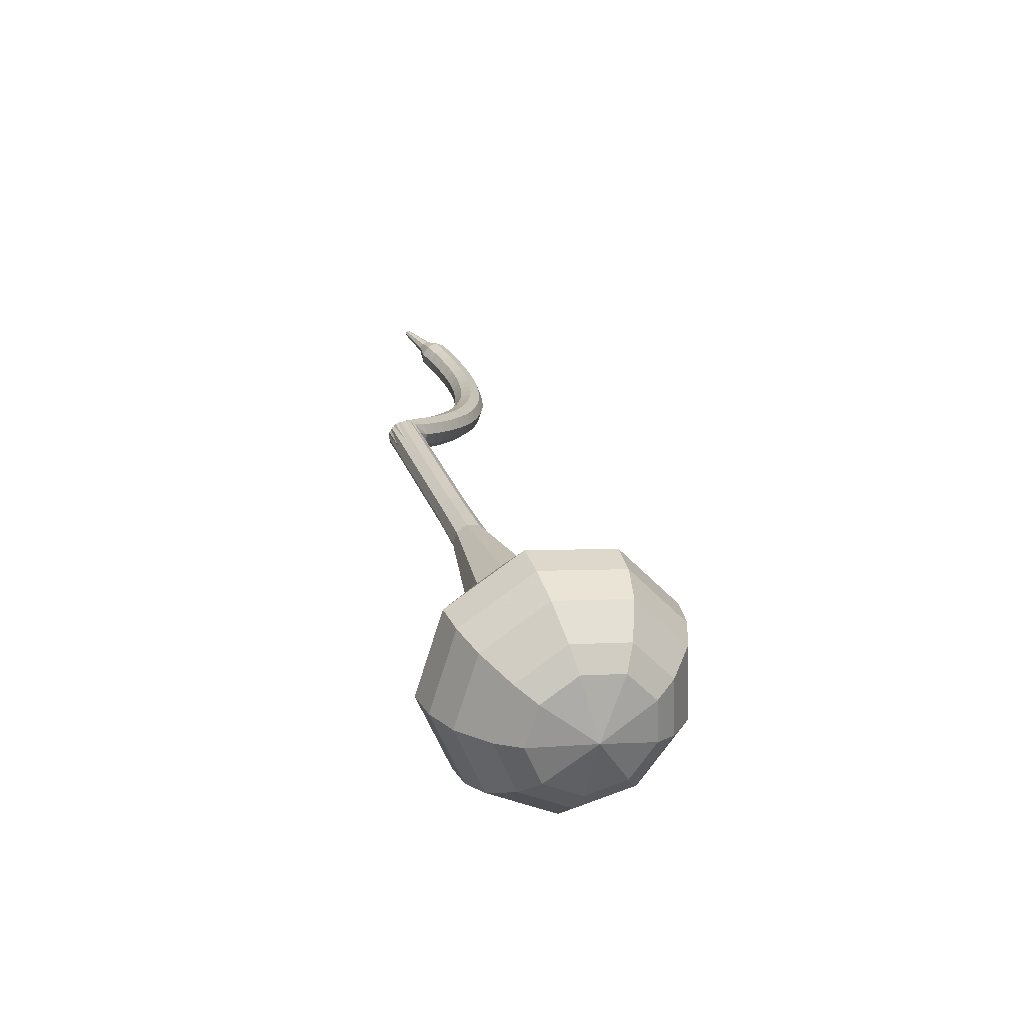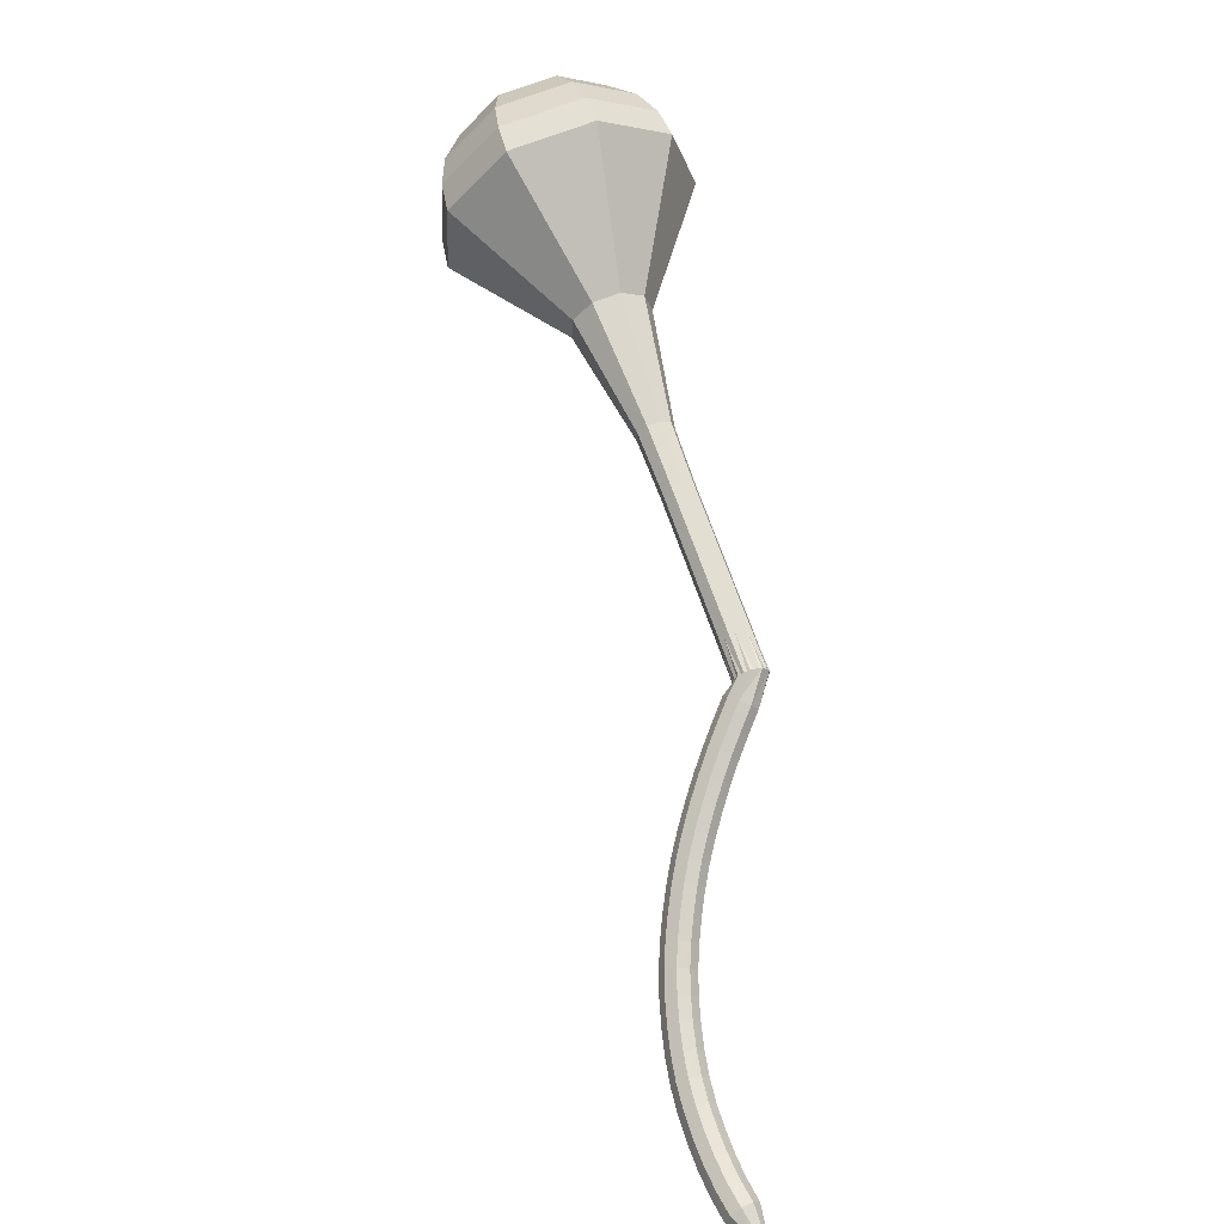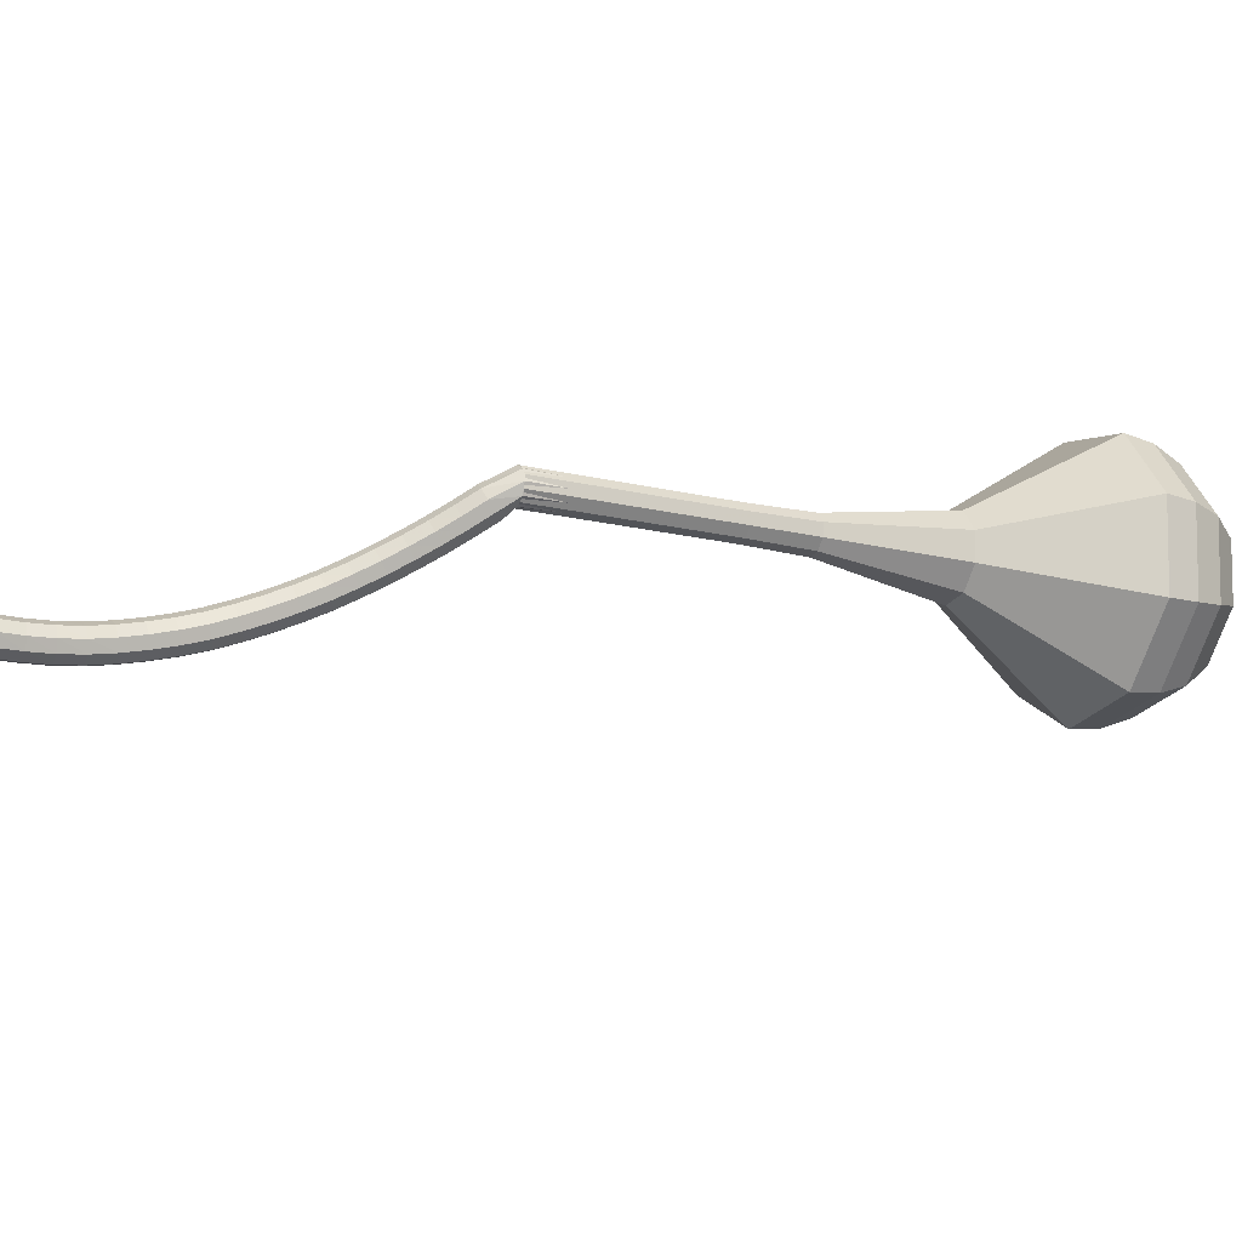
<metadata>
{"format":"obj","ext":"obj","renderer":"f3d","projection":"perspective","resolution":1024,"background":"white","views":[{"elev":72.2,"azim":100.1,"up":"+Y"},{"elev":15.5,"azim":-80.9,"up":"+Y"},{"elev":48.6,"azim":36.3,"up":"+Z"}]}
</metadata>
<code>
g tube1
v 149.1 153.5 91.7
v 147.4 153.3 88.79
v 144.7 154.8 87.24
v 142.4 157.2 87.78
v 141.5 159.4 90.16
v 142.4 160.5 93.25
v 144.7 159.8 95.63
v 147.4 157.7 96.16
v 149.1 155.3 94.62
v 149.1 153.5 91.7
v 148.7 155.1 91.32
v 147.4 154.9 89.19
v 145.5 156 88.06
v 143.8 157.7 88.45
v 143.1 159.4 90.19
v 143.8 160.1 92.46
v 145.5 159.6 94.19
v 147.4 158.1 94.59
v 148.7 156.3 93.45
v 148.7 155.1 91.32
v 146.6 158.1 90.94
v 146.6 158.1 90.94
v 146.6 158.1 90.94
v 146.6 158.1 90.94
v 146.6 158.1 90.94
v 146.6 158.1 90.94
v 146.6 158.1 90.94
v 146.6 158.1 90.94
v 146.6 158.1 90.94
v 146.6 158.1 90.94
v 122.5 132.7 106.6
v 122.6 132.4 106
v 122.9 131.9 105.7
v 123.5 131.5 105.8
v 123.9 131.3 106.2
v 124.1 131.5 106.9
v 123.9 132 107.4
v 123.4 132.4 107.5
v 122.9 132.7 107.2
v 122.5 132.7 106.6
v 121.8 131.3 106.1
v 122.1 131.4 105.5
v 122.7 131.2 105.2
v 123.3 130.9 105.3
v 123.6 130.5 105.8
v 123.5 130.3 106.4
v 123 130.4 106.9
v 122.4 130.7 107
v 121.9 131 106.7
v 121.8 131.3 106.1
v 121.2 130.1 105.7
v 121.5 130.2 105.1
v 122.1 130 104.7
v 122.7 129.7 104.9
v 123 129.3 105.4
v 122.9 129.2 106
v 122.4 129.2 106.5
v 121.8 129.5 106.6
v 121.3 129.8 106.3
v 121.2 130.1 105.7
v 120.6 128.9 105.3
v 120.9 129 104.7
v 121.5 128.8 104.3
v 122.1 128.5 104.4
v 122.4 128.1 104.9
v 122.3 128 105.6
v 121.8 128 106.1
v 121.2 128.3 106.2
v 120.7 128.7 105.9
v 120.6 128.9 105.3
v 120 127.8 104.9
v 120.3 127.8 104.3
v 120.8 127.6 104
v 121.4 127.2 104.1
v 121.7 126.9 104.6
v 121.7 126.8 105.2
v 121.2 126.9 105.8
v 120.6 127.2 105.9
v 120.1 127.5 105.5
v 120 127.8 104.9
v 119.4 126.6 104.6
v 119.6 126.6 104
v 120.2 126.4 103.6
v 120.8 126 103.8
v 121.1 125.7 104.3
v 121 125.6 104.9
v 120.6 125.7 105.4
v 120 126 105.6
v 119.5 126.3 105.2
v 119.4 126.6 104.6
v 118.7 125.4 104.3
v 119 125.4 103.7
v 119.5 125.1 103.4
v 120.1 124.8 103.5
v 120.4 124.5 104
v 120.4 124.4 104.7
v 119.9 124.5 105.2
v 119.3 124.8 105.3
v 118.9 125.2 105
v 118.7 125.4 104.3
v 118 124.2 104.1
v 118.3 124.1 103.5
v 118.8 123.9 103.1
v 119.4 123.5 103.3
v 119.7 123.3 103.8
v 119.7 123.2 104.5
v 119.3 123.3 105
v 118.7 123.7 105.1
v 118.2 124 104.8
v 118 124.2 104.1
v 117.3 123 104
v 117.6 122.9 103.3
v 118.1 122.6 103
v 118.7 122.3 103.1
v 119 122 103.6
v 119 122 104.3
v 118.6 122.2 104.8
v 118 122.5 105
v 117.5 122.8 104.6
v 117.3 123 104
v 116.6 121.8 103.9
v 116.9 121.7 103.3
v 117.4 121.4 102.9
v 117.9 121.1 103
v 118.3 120.8 103.6
v 118.3 120.8 104.2
v 117.9 121 104.8
v 117.3 121.4 104.9
v 116.8 121.7 104.5
v 116.6 121.8 103.9
v 115.9 120.6 103.9
v 116.1 120.5 103.2
v 116.6 120.2 102.9
v 117.2 119.8 103
v 117.6 119.6 103.5
v 117.6 119.6 104.2
v 117.2 119.9 104.7
v 116.6 120.2 104.9
v 116.1 120.5 104.5
v 115.9 120.6 103.9
v 115.2 119.5 103.9
v 115.4 119.3 103.3
v 115.8 119 103
v 116.4 118.6 103.1
v 116.8 118.4 103.6
v 116.8 118.5 104.3
v 116.5 118.7 104.8
v 115.9 119.1 104.9
v 115.4 119.4 104.6
v 115.2 119.5 103.9
v 114.4 118.4 104.1
v 114.6 118.2 103.4
v 115.1 117.8 103.1
v 115.6 117.4 103.2
v 116 117.2 103.7
v 116.1 117.3 104.4
v 115.7 117.6 104.9
v 115.2 118 105.1
v 114.7 118.3 104.7
v 114.4 118.4 104.1
v 113.7 117.2 104.3
v 113.8 117 103.7
v 114.2 116.6 103.3
v 114.8 116.3 103.4
v 115.2 116.1 104
v 115.3 116.2 104.6
v 115 116.5 105.1
v 114.5 116.9 105.3
v 113.9 117.2 104.9
v 113.7 117.2 104.3
v 112.9 116.2 104.6
v 113 115.9 104
v 113.4 115.5 103.6
v 114 115.1 103.7
v 114.4 115 104.3
v 114.5 115.1 104.9
v 114.2 115.4 105.4
v 113.7 115.9 105.5
v 113.2 116.1 105.2
v 112.9 116.2 104.6
v 112.1 115.1 105
v 112.2 114.8 104.3
v 112.6 114.4 104
v 113.2 114 104.1
v 113.6 113.8 104.6
v 113.7 114 105.3
v 113.5 114.4 105.8
v 113 114.8 105.9
v 112.4 115.1 105.6
v 112.1 115.1 105
v 111.3 114.1 105.4
v 111.4 113.8 104.8
v 111.8 113.3 104.5
v 112.3 112.9 104.6
v 112.8 112.8 105.1
v 112.9 113 105.7
v 112.7 113.4 106.2
v 112.2 113.9 106.3
v 111.7 114.1 106
v 111.3 114.1 105.4
v 110.6 113.1 106
v 110.6 112.8 105.4
v 110.9 112.3 105.1
v 111.5 111.9 105.2
v 112 111.8 105.6
v 112.1 112 106.3
v 111.9 112.4 106.7
v 111.5 112.9 106.9
v 110.9 113.2 106.5
v 110.6 113.1 106
v 109.8 112.2 106.6
v 109.7 111.8 106
v 110.1 111.3 105.7
v 110.6 110.9 105.8
v 111.1 110.8 106.3
v 111.3 111 106.9
v 111.2 111.5 107.3
v 110.7 112 107.4
v 110.1 112.3 107.1
v 109.8 112.2 106.6
v 109 111.3 107.3
v 108.9 110.9 106.7
v 109.2 110.4 106.4
v 109.8 110 106.5
v 110.3 109.9 107
v 110.5 110.1 107.5
v 110.4 110.6 108
v 109.9 111.1 108.1
v 109.4 111.4 107.8
v 109 111.3 107.3
v 108.2 110.5 108
v 108.1 110.1 107.5
v 108.4 109.5 107.2
v 108.9 109.1 107.3
v 109.5 109 107.7
v 109.7 109.3 108.3
v 109.6 109.8 108.7
v 109.2 110.3 108.8
v 108.6 110.6 108.5
v 108.2 110.5 108
v 107.8 109.4 108.9
v 107.7 109.2 108.6
v 107.9 108.9 108.5
v 108.1 108.7 108.5
v 108.4 108.6 108.7
v 108.6 108.8 109
v 108.5 109 109.2
v 108.3 109.3 109.2
v 108 109.4 109.1
v 107.8 109.4 108.9
v 107.1 108.5 109.7
v 107.1 108.4 109.6
v 107.2 108.2 109.5
v 107.4 108 109.5
v 107.5 108 109.7
v 107.6 108.1 109.8
v 107.6 108.3 110
v 107.5 108.5 110
v 107.3 108.6 109.9
v 107.1 108.5 109.7
v 106.5 107.7 110.6
v 106.4 107.6 110.5
v 106.5 107.5 110.5
v 106.6 107.4 110.5
v 106.7 107.4 110.6
v 106.8 107.5 110.7
v 106.7 107.6 110.8
v 106.7 107.7 110.8
v 106.6 107.7 110.7
v 106.5 107.7 110.6
f 1 2 12
f 12 11 1
f 2 3 13
f 13 12 2
f 3 4 14
f 14 13 3
f 4 5 15
f 15 14 4
f 5 6 16
f 16 15 5
f 6 7 17
f 17 16 6
f 7 8 18
f 18 17 7
f 8 9 19
f 19 18 8
f 9 10 20
f 20 19 9
f 11 12 22
f 22 21 11
f 12 13 23
f 23 22 12
f 13 14 24
f 24 23 13
f 14 15 25
f 25 24 14
f 15 16 26
f 26 25 15
f 16 17 27
f 27 26 16
f 17 18 28
f 28 27 17
f 18 19 29
f 29 28 18
f 19 20 30
f 30 29 19
f 21 22 32
f 32 31 21
f 22 23 33
f 33 32 22
f 23 24 34
f 34 33 23
f 24 25 35
f 35 34 24
f 25 26 36
f 36 35 25
f 26 27 37
f 37 36 26
f 27 28 38
f 38 37 27
f 28 29 39
f 39 38 28
f 29 30 40
f 40 39 29
f 31 32 42
f 42 41 31
f 32 33 43
f 43 42 32
f 33 34 44
f 44 43 33
f 34 35 45
f 45 44 34
f 35 36 46
f 46 45 35
f 36 37 47
f 47 46 36
f 37 38 48
f 48 47 37
f 38 39 49
f 49 48 38
f 39 40 50
f 50 49 39
f 41 42 52
f 52 51 41
f 42 43 53
f 53 52 42
f 43 44 54
f 54 53 43
f 44 45 55
f 55 54 44
f 45 46 56
f 56 55 45
f 46 47 57
f 57 56 46
f 47 48 58
f 58 57 47
f 48 49 59
f 59 58 48
f 49 50 60
f 60 59 49
f 51 52 62
f 62 61 51
f 52 53 63
f 63 62 52
f 53 54 64
f 64 63 53
f 54 55 65
f 65 64 54
f 55 56 66
f 66 65 55
f 56 57 67
f 67 66 56
f 57 58 68
f 68 67 57
f 58 59 69
f 69 68 58
f 59 60 70
f 70 69 59
f 61 62 72
f 72 71 61
f 62 63 73
f 73 72 62
f 63 64 74
f 74 73 63
f 64 65 75
f 75 74 64
f 65 66 76
f 76 75 65
f 66 67 77
f 77 76 66
f 67 68 78
f 78 77 67
f 68 69 79
f 79 78 68
f 69 70 80
f 80 79 69
f 71 72 82
f 82 81 71
f 72 73 83
f 83 82 72
f 73 74 84
f 84 83 73
f 74 75 85
f 85 84 74
f 75 76 86
f 86 85 75
f 76 77 87
f 87 86 76
f 77 78 88
f 88 87 77
f 78 79 89
f 89 88 78
f 79 80 90
f 90 89 79
f 81 82 92
f 92 91 81
f 82 83 93
f 93 92 82
f 83 84 94
f 94 93 83
f 84 85 95
f 95 94 84
f 85 86 96
f 96 95 85
f 86 87 97
f 97 96 86
f 87 88 98
f 98 97 87
f 88 89 99
f 99 98 88
f 89 90 100
f 100 99 89
f 91 92 102
f 102 101 91
f 92 93 103
f 103 102 92
f 93 94 104
f 104 103 93
f 94 95 105
f 105 104 94
f 95 96 106
f 106 105 95
f 96 97 107
f 107 106 96
f 97 98 108
f 108 107 97
f 98 99 109
f 109 108 98
f 99 100 110
f 110 109 99
f 101 102 112
f 112 111 101
f 102 103 113
f 113 112 102
f 103 104 114
f 114 113 103
f 104 105 115
f 115 114 104
f 105 106 116
f 116 115 105
f 106 107 117
f 117 116 106
f 107 108 118
f 118 117 107
f 108 109 119
f 119 118 108
f 109 110 120
f 120 119 109
f 111 112 122
f 122 121 111
f 112 113 123
f 123 122 112
f 113 114 124
f 124 123 113
f 114 115 125
f 125 124 114
f 115 116 126
f 126 125 115
f 116 117 127
f 127 126 116
f 117 118 128
f 128 127 117
f 118 119 129
f 129 128 118
f 119 120 130
f 130 129 119
f 121 122 132
f 132 131 121
f 122 123 133
f 133 132 122
f 123 124 134
f 134 133 123
f 124 125 135
f 135 134 124
f 125 126 136
f 136 135 125
f 126 127 137
f 137 136 126
f 127 128 138
f 138 137 127
f 128 129 139
f 139 138 128
f 129 130 140
f 140 139 129
f 131 132 142
f 142 141 131
f 132 133 143
f 143 142 132
f 133 134 144
f 144 143 133
f 134 135 145
f 145 144 134
f 135 136 146
f 146 145 135
f 136 137 147
f 147 146 136
f 137 138 148
f 148 147 137
f 138 139 149
f 149 148 138
f 139 140 150
f 150 149 139
f 141 142 152
f 152 151 141
f 142 143 153
f 153 152 142
f 143 144 154
f 154 153 143
f 144 145 155
f 155 154 144
f 145 146 156
f 156 155 145
f 146 147 157
f 157 156 146
f 147 148 158
f 158 157 147
f 148 149 159
f 159 158 148
f 149 150 160
f 160 159 149
f 151 152 162
f 162 161 151
f 152 153 163
f 163 162 152
f 153 154 164
f 164 163 153
f 154 155 165
f 165 164 154
f 155 156 166
f 166 165 155
f 156 157 167
f 167 166 156
f 157 158 168
f 168 167 157
f 158 159 169
f 169 168 158
f 159 160 170
f 170 169 159
f 161 162 172
f 172 171 161
f 162 163 173
f 173 172 162
f 163 164 174
f 174 173 163
f 164 165 175
f 175 174 164
f 165 166 176
f 176 175 165
f 166 167 177
f 177 176 166
f 167 168 178
f 178 177 167
f 168 169 179
f 179 178 168
f 169 170 180
f 180 179 169
f 171 172 182
f 182 181 171
f 172 173 183
f 183 182 172
f 173 174 184
f 184 183 173
f 174 175 185
f 185 184 174
f 175 176 186
f 186 185 175
f 176 177 187
f 187 186 176
f 177 178 188
f 188 187 177
f 178 179 189
f 189 188 178
f 179 180 190
f 190 189 179
f 181 182 192
f 192 191 181
f 182 183 193
f 193 192 182
f 183 184 194
f 194 193 183
f 184 185 195
f 195 194 184
f 185 186 196
f 196 195 185
f 186 187 197
f 197 196 186
f 187 188 198
f 198 197 187
f 188 189 199
f 199 198 188
f 189 190 200
f 200 199 189
f 191 192 202
f 202 201 191
f 192 193 203
f 203 202 192
f 193 194 204
f 204 203 193
f 194 195 205
f 205 204 194
f 195 196 206
f 206 205 195
f 196 197 207
f 207 206 196
f 197 198 208
f 208 207 197
f 198 199 209
f 209 208 198
f 199 200 210
f 210 209 199
f 201 202 212
f 212 211 201
f 202 203 213
f 213 212 202
f 203 204 214
f 214 213 203
f 204 205 215
f 215 214 204
f 205 206 216
f 216 215 205
f 206 207 217
f 217 216 206
f 207 208 218
f 218 217 207
f 208 209 219
f 219 218 208
f 209 210 220
f 220 219 209
f 211 212 222
f 222 221 211
f 212 213 223
f 223 222 212
f 213 214 224
f 224 223 213
f 214 215 225
f 225 224 214
f 215 216 226
f 226 225 215
f 216 217 227
f 227 226 216
f 217 218 228
f 228 227 217
f 218 219 229
f 229 228 218
f 219 220 230
f 230 229 219
f 221 222 232
f 232 231 221
f 222 223 233
f 233 232 222
f 223 224 234
f 234 233 223
f 224 225 235
f 235 234 224
f 225 226 236
f 236 235 225
f 226 227 237
f 237 236 226
f 227 228 238
f 238 237 227
f 228 229 239
f 239 238 228
f 229 230 240
f 240 239 229
f 231 232 242
f 242 241 231
f 232 233 243
f 243 242 232
f 233 234 244
f 244 243 233
f 234 235 245
f 245 244 234
f 235 236 246
f 246 245 235
f 236 237 247
f 247 246 236
f 237 238 248
f 248 247 237
f 238 239 249
f 249 248 238
f 239 240 250
f 250 249 239
f 241 242 252
f 252 251 241
f 242 243 253
f 253 252 242
f 243 244 254
f 254 253 243
f 244 245 255
f 255 254 244
f 245 246 256
f 256 255 245
f 246 247 257
f 257 256 246
f 247 248 258
f 258 257 247
f 248 249 259
f 259 258 248
f 249 250 260
f 260 259 249
f 251 252 262
f 262 261 251
f 252 253 263
f 263 262 252
f 253 254 264
f 264 263 253
f 254 255 265
f 265 264 254
f 255 256 266
f 266 265 255
f 256 257 267
f 267 266 256
f 257 258 268
f 268 267 257
f 258 259 269
f 269 268 258
f 259 260 270
f 270 269 259
v 124 131.4 106.6
v 123.7 131.3 106
v 123.2 131.6 105.7
v 122.7 132.1 105.8
v 122.5 132.6 106.2
v 122.7 132.8 106.9
v 123.2 132.6 107.3
v 123.7 132.2 107.5
v 124 131.7 107.1
v 124 131.4 106.6
v 126.4 134 105
v 126 134 104.4
v 125.5 134.2 104.1
v 125 134.7 104.2
v 124.8 135.2 104.7
v 125 135.4 105.3
v 125.5 135.3 105.8
v 126 134.8 105.9
v 126.4 134.3 105.6
v 126.4 134 105
v 128.7 136.6 103.4
v 128.4 136.6 102.8
v 127.8 136.9 102.5
v 127.4 137.3 102.6
v 127.2 137.8 103.1
v 127.4 138 103.7
v 127.8 137.9 104.2
v 128.4 137.5 104.3
v 128.7 137 104
v 128.7 136.6 103.4
v 131.1 139.2 101.8
v 130.7 139.2 101.3
v 130.2 139.5 101
v 129.7 140 101.1
v 129.5 140.4 101.5
v 129.7 140.6 102.2
v 130.2 140.5 102.6
v 130.7 140.1 102.7
v 131.1 139.6 102.4
v 131.1 139.2 101.8
v 133.5 141.8 100.3
v 133.1 141.8 99.64
v 132.5 142.1 99.3
v 132 142.6 99.42
v 131.8 143.1 99.94
v 132 143.3 100.6
v 132.5 143.2 101.1
v 133.1 142.7 101.3
v 133.5 142.2 100.9
v 133.5 141.8 100.3
v 139.1 146.2 97.14
v 138.3 146.1 95.75
v 137 146.8 95.01
v 135.9 147.9 95.27
v 135.4 149 96.4
v 135.9 149.5 97.88
v 137 149.2 99.01
v 138.3 148.2 99.27
v 139.1 147 98.53
v 139.1 146.2 97.14
v 147.6 148 94
v 145 147.7 89.6
v 141 149.9 87.26
v 137.4 153.5 88.07
v 136 156.9 91.66
v 137.4 158.5 96.34
v 141 157.5 99.93
v 145 154.4 100.7
v 147.6 150.6 98.4
v 147.6 148 94
v 148.6 149.4 93.23
v 146 149.2 88.97
v 142.1 151.3 86.71
v 138.7 154.8 87.49
v 137.4 158.1 90.97
v 138.7 159.6 95.5
v 142.1 158.6 98.98
v 146 155.6 99.76
v 148.6 152 97.5
v 148.6 149.4 93.23
v 149.1 151.2 92.47
v 146.9 151 88.66
v 143.4 152.9 86.63
v 140.3 156 87.33
v 139.1 158.9 90.44
v 140.3 160.3 94.5
v 143.4 159.4 97.6
v 146.9 156.8 98.31
v 149.1 153.5 96.28
v 149.1 151.2 92.47
v 149.1 153.5 91.7
v 147.4 153.3 88.79
v 144.7 154.8 87.24
v 142.4 157.2 87.78
v 141.5 159.4 90.16
v 142.4 160.5 93.25
v 144.7 159.8 95.63
v 147.4 157.7 96.16
v 149.1 155.3 94.62
v 149.1 153.5 91.7
v 148.7 155.1 91.32
v 147.4 154.9 89.19
v 145.5 156 88.06
v 143.8 157.7 88.45
v 143.1 159.4 90.19
v 143.8 160.1 92.46
v 145.5 159.6 94.19
v 147.4 158.1 94.59
v 148.7 156.3 93.45
v 148.7 155.1 91.32
v 146.6 158.1 90.94
v 146.6 158.1 90.94
v 146.6 158.1 90.94
v 146.6 158.1 90.94
v 146.6 158.1 90.94
v 146.6 158.1 90.94
v 146.6 158.1 90.94
v 146.6 158.1 90.94
v 146.6 158.1 90.94
v 146.6 158.1 90.94
f 271 272 282
f 282 281 271
f 272 273 283
f 283 282 272
f 273 274 284
f 284 283 273
f 274 275 285
f 285 284 274
f 275 276 286
f 286 285 275
f 276 277 287
f 287 286 276
f 277 278 288
f 288 287 277
f 278 279 289
f 289 288 278
f 279 280 290
f 290 289 279
f 281 282 292
f 292 291 281
f 282 283 293
f 293 292 282
f 283 284 294
f 294 293 283
f 284 285 295
f 295 294 284
f 285 286 296
f 296 295 285
f 286 287 297
f 297 296 286
f 287 288 298
f 298 297 287
f 288 289 299
f 299 298 288
f 289 290 300
f 300 299 289
f 291 292 302
f 302 301 291
f 292 293 303
f 303 302 292
f 293 294 304
f 304 303 293
f 294 295 305
f 305 304 294
f 295 296 306
f 306 305 295
f 296 297 307
f 307 306 296
f 297 298 308
f 308 307 297
f 298 299 309
f 309 308 298
f 299 300 310
f 310 309 299
f 301 302 312
f 312 311 301
f 302 303 313
f 313 312 302
f 303 304 314
f 314 313 303
f 304 305 315
f 315 314 304
f 305 306 316
f 316 315 305
f 306 307 317
f 317 316 306
f 307 308 318
f 318 317 307
f 308 309 319
f 319 318 308
f 309 310 320
f 320 319 309
f 311 312 322
f 322 321 311
f 312 313 323
f 323 322 312
f 313 314 324
f 324 323 313
f 314 315 325
f 325 324 314
f 315 316 326
f 326 325 315
f 316 317 327
f 327 326 316
f 317 318 328
f 328 327 317
f 318 319 329
f 329 328 318
f 319 320 330
f 330 329 319
f 321 322 332
f 332 331 321
f 322 323 333
f 333 332 322
f 323 324 334
f 334 333 323
f 324 325 335
f 335 334 324
f 325 326 336
f 336 335 325
f 326 327 337
f 337 336 326
f 327 328 338
f 338 337 327
f 328 329 339
f 339 338 328
f 329 330 340
f 340 339 329
f 331 332 342
f 342 341 331
f 332 333 343
f 343 342 332
f 333 334 344
f 344 343 333
f 334 335 345
f 345 344 334
f 335 336 346
f 346 345 335
f 336 337 347
f 347 346 336
f 337 338 348
f 348 347 337
f 338 339 349
f 349 348 338
f 339 340 350
f 350 349 339
f 341 342 352
f 352 351 341
f 342 343 353
f 353 352 342
f 343 344 354
f 354 353 343
f 344 345 355
f 355 354 344
f 345 346 356
f 356 355 345
f 346 347 357
f 357 356 346
f 347 348 358
f 358 357 347
f 348 349 359
f 359 358 348
f 349 350 360
f 360 359 349
f 351 352 362
f 362 361 351
f 352 353 363
f 363 362 352
f 353 354 364
f 364 363 353
f 354 355 365
f 365 364 354
f 355 356 366
f 366 365 355
f 356 357 367
f 367 366 356
f 357 358 368
f 368 367 357
f 358 359 369
f 369 368 358
f 359 360 370
f 370 369 359
f 361 362 372
f 372 371 361
f 362 363 373
f 373 372 362
f 363 364 374
f 374 373 363
f 364 365 375
f 375 374 364
f 365 366 376
f 376 375 365
f 366 367 377
f 377 376 366
f 367 368 378
f 378 377 367
f 368 369 379
f 379 378 368
f 369 370 380
f 380 379 369
f 371 372 382
f 382 381 371
f 372 373 383
f 383 382 372
f 373 374 384
f 384 383 373
f 374 375 385
f 385 384 374
f 375 376 386
f 386 385 375
f 376 377 387
f 387 386 376
f 377 378 388
f 388 387 377
f 378 379 389
f 389 388 378
f 379 380 390
f 390 389 379
g

</code>
